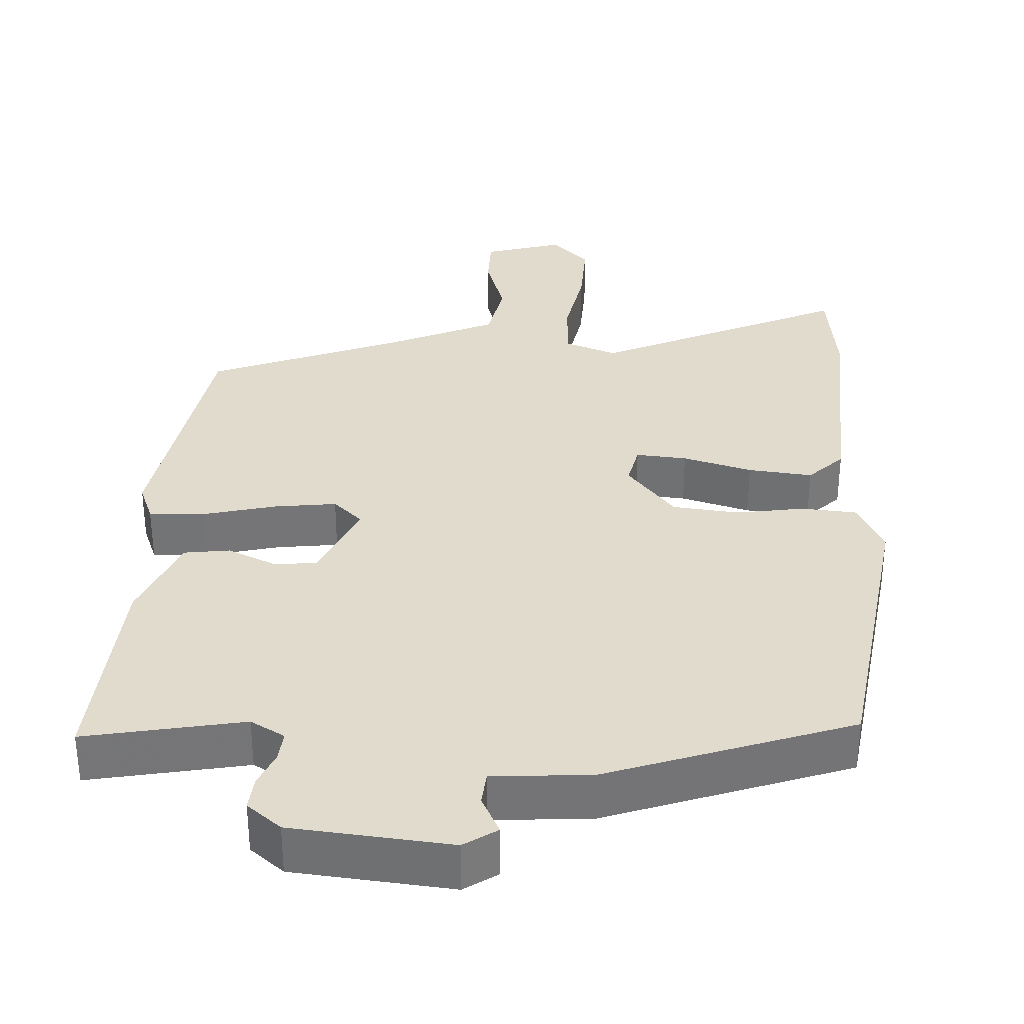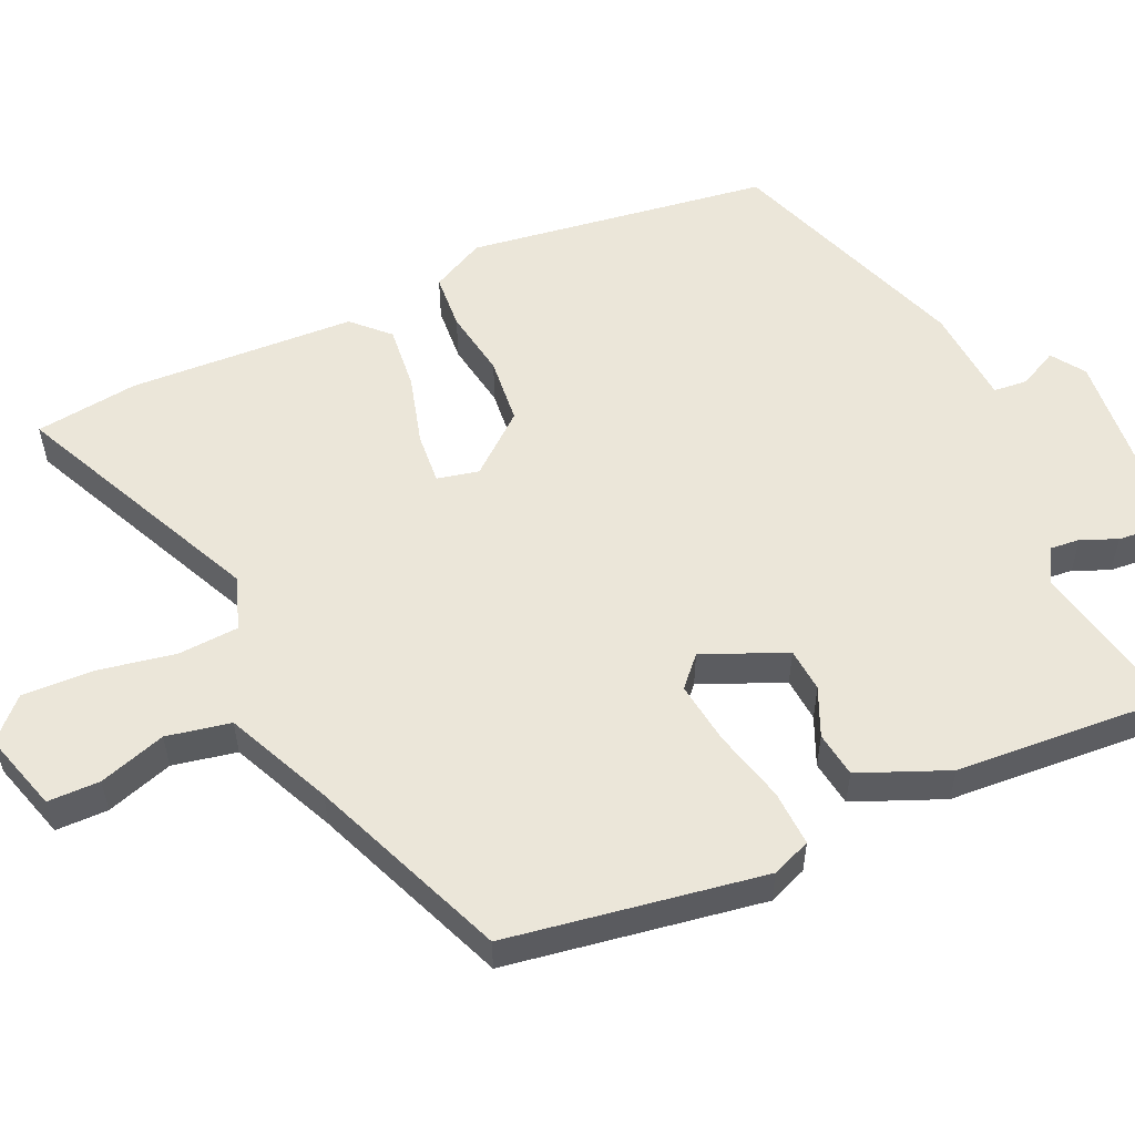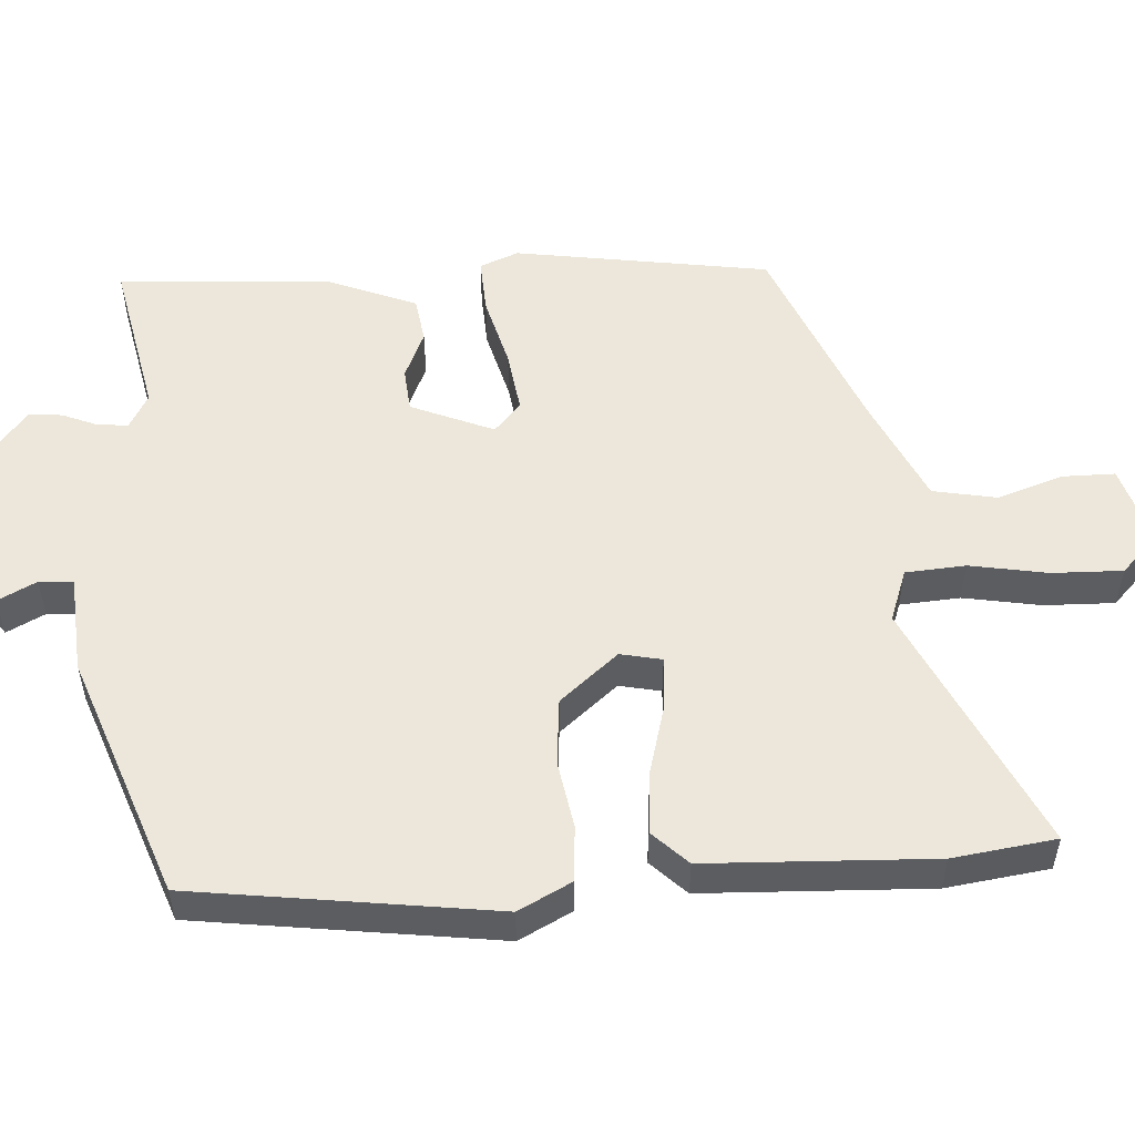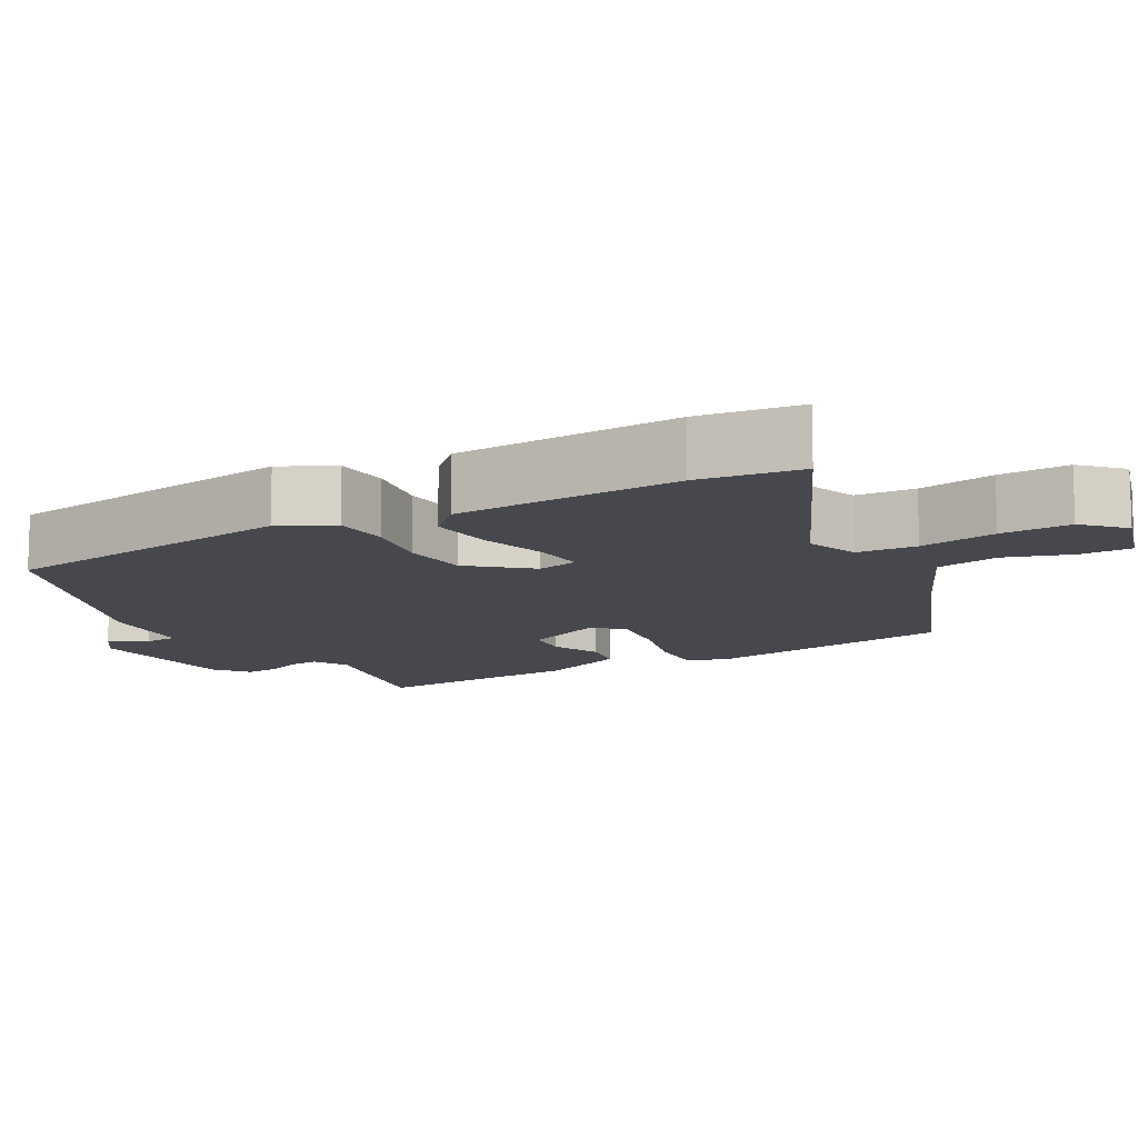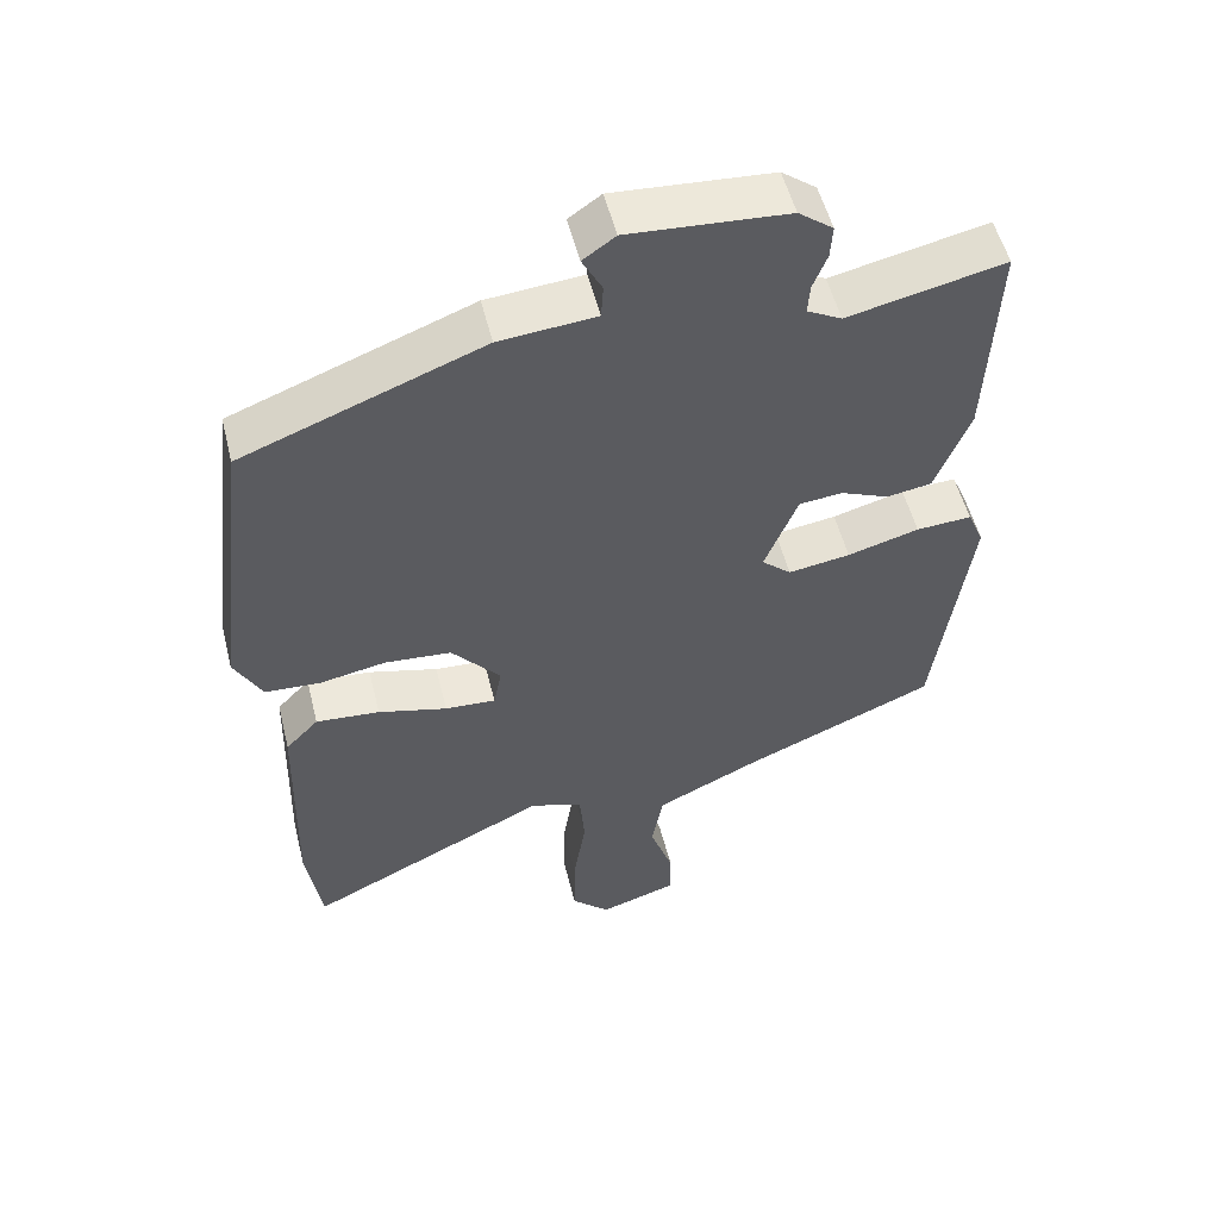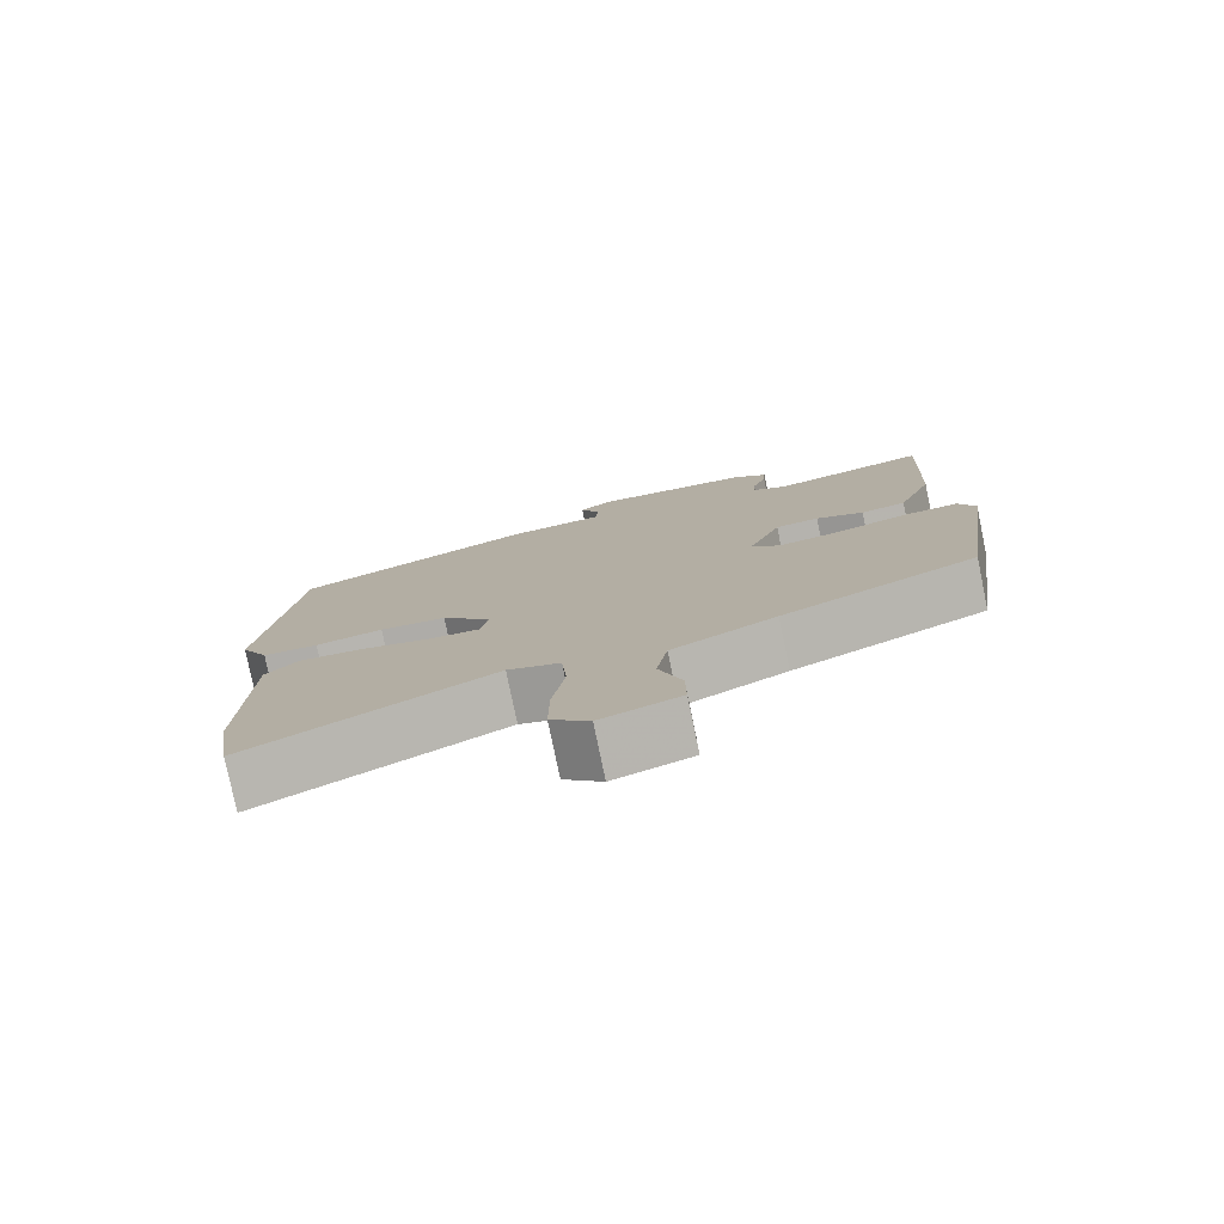
<metadata>
{"format":"obj","ext":"obj","renderer":"f3d","projection":"perspective","resolution":1024,"background":"white","views":[{"elev":33.8,"azim":4.5,"up":"+Y"},{"elev":55.2,"azim":-113.1,"up":"+Y"},{"elev":53.2,"azim":87.2,"up":"+Y"},{"elev":-11.8,"azim":120.5,"up":"+Y"},{"elev":53.1,"azim":166.1,"up":"+Z"},{"elev":-78.6,"azim":-168.3,"up":"+Z"}]}
</metadata>
<code>
v -0.475 0.07 0.525
v -0.263 0.07 0.478
v -0.216 0.07 0.503
v -0.219 0.07 0.544
v -0.238 0.07 0.592
v -0.241 0.07 0.637
v -0.194 0.07 0.673
v 0.021 0.07 0.688
v 0.065 0.07 0.657
v 0.038 0.07 0.606
v 0.041 0.07 0.56
v 0.172 0.07 0.548
v 0.498 0.07 0.423
v 0.547 0.07 0.017
v 0.509 0.07 -0.054
v 0.434 0.07 -0.058
v 0.343 0.07 -0.041
v 0.253 0.07 -0.048
v 0.186 0.07 -0.125
v 0.197 0.07 -0.181
v 0.266 0.07 -0.177
v 0.36 0.07 -0.153
v 0.447 0.07 -0.146
v 0.492 0.07 -0.193
v 0.5 0.07 -0.497
v 0.479 0.07 -0.635
v 0.148 0.07 -0.473
v 0.077 0.07 -0.497
v 0.07 0.07 -0.578
v 0.087 0.07 -0.683
v 0.088 0.07 -0.778
v 0.036 0.07 -0.827
v -0.07 0.07 -0.793
v -0.069 0.07 -0.723
v -0.038 0.07 -0.634
v -0.053 0.07 -0.548
v -0.193 0.07 -0.481
v -0.455 0.07 -0.369
v -0.503 0.07 -0.025
v -0.481 0.07 0.027
v -0.406 0.07 0.022
v -0.309 0.07 -0.005
v -0.225 0.07 -0.018
v -0.185 0.07 0.017
v -0.23 0.07 0.129
v -0.289 0.07 0.135
v -0.354 0.07 0.108
v -0.415 0.07 0.118
v -0.462 0.07 0.238
v -0.475 0 0.525
v -0.263 0 0.478
v -0.216 0 0.503
v -0.219 0 0.544
v -0.238 0 0.592
v -0.241 0 0.637
v -0.194 0 0.673
v 0.021 0 0.688
v 0.065 0 0.657
v 0.038 0 0.606
v 0.041 0 0.56
v 0.172 0 0.548
v 0.498 0 0.423
v 0.547 0 0.017
v 0.509 0 -0.054
v 0.434 0 -0.058
v 0.343 0 -0.041
v 0.253 0 -0.048
v 0.186 0 -0.125
v 0.197 0 -0.181
v 0.266 0 -0.177
v 0.36 0 -0.153
v 0.447 0 -0.146
v 0.492 0 -0.193
v 0.5 0 -0.497
v 0.479 0 -0.635
v 0.148 0 -0.473
v 0.077 0 -0.497
v 0.07 0 -0.578
v 0.087 0 -0.683
v 0.088 0 -0.778
v 0.036 0 -0.827
v -0.07 0 -0.793
v -0.069 0 -0.723
v -0.038 0 -0.634
v -0.053 0 -0.548
v -0.193 0 -0.481
v -0.455 0 -0.369
v -0.503 0 -0.025
v -0.481 0 0.027
v -0.406 0 0.022
v -0.309 0 -0.005
v -0.225 0 -0.018
v -0.185 0 0.017
v -0.23 0 0.129
v -0.289 0 0.135
v -0.354 0 0.108
v -0.415 0 0.118
v -0.462 0 0.238
f 49 1 2
f 48 49 2
f 47 48 2
f 46 47 2
f 45 46 2 3
f 44 45 3
f 40 41 42
f 39 40 42
f 38 39 42
f 37 38 42
f 36 37 42 43
f 33 34 35
f 32 33 35
f 31 32 35
f 30 31 35
f 29 30 35
f 28 29 35 36
f 25 26 27
f 24 25 27
f 23 24 27
f 22 23 27
f 21 22 27
f 20 21 27 28
f 36 43 44
f 28 36 44
f 20 28 44
f 19 20 44
f 15 16 17
f 14 15 17
f 13 14 17
f 12 13 17
f 11 12 17
f 8 9 10
f 7 8 10
f 6 7 10
f 5 6 10
f 4 5 10
f 3 4 10 11
f 44 3 11
f 19 44 11
f 18 19 11
f 11 17 18
f 51 50 98
f 51 98 97
f 51 97 96
f 51 96 95
f 52 51 95 94
f 52 94 93
f 91 90 89
f 91 89 88
f 91 88 87
f 91 87 86
f 92 91 86 85
f 84 83 82
f 84 82 81
f 84 81 80
f 84 80 79
f 84 79 78
f 85 84 78 77
f 76 75 74
f 76 74 73
f 76 73 72
f 76 72 71
f 76 71 70
f 77 76 70 69
f 93 92 85
f 93 85 77
f 93 77 69
f 93 69 68
f 66 65 64
f 66 64 63
f 66 63 62
f 66 62 61
f 66 61 60
f 59 58 57
f 59 57 56
f 59 56 55
f 59 55 54
f 59 54 53
f 60 59 53 52
f 60 52 93
f 60 93 68
f 60 68 67
f 67 66 60
f 1 50 51 2
f 2 51 52 3
f 3 52 53 4
f 4 53 54 5
f 5 54 55 6
f 6 55 56 7
f 7 56 57 8
f 8 57 58 9
f 9 58 59 10
f 10 59 60 11
f 11 60 61 12
f 12 61 62 13
f 13 62 63 14
f 14 63 64 15
f 15 64 65 16
f 16 65 66 17
f 17 66 67 18
f 18 67 68 19
f 19 68 69 20
f 20 69 70 21
f 21 70 71 22
f 22 71 72 23
f 23 72 73 24
f 24 73 74 25
f 25 74 75 26
f 26 75 76 27
f 27 76 77 28
f 28 77 78 29
f 29 78 79 30
f 30 79 80 31
f 31 80 81 32
f 32 81 82 33
f 33 82 83 34
f 34 83 84 35
f 35 84 85 36
f 36 85 86 37
f 37 86 87 38
f 38 87 88 39
f 39 88 89 40
f 40 89 90 41
f 41 90 91 42
f 42 91 92 43
f 43 92 93 44
f 44 93 94 45
f 45 94 95 46
f 46 95 96 47
f 47 96 97 48
f 48 97 98 49
f 49 98 50 1

</code>
